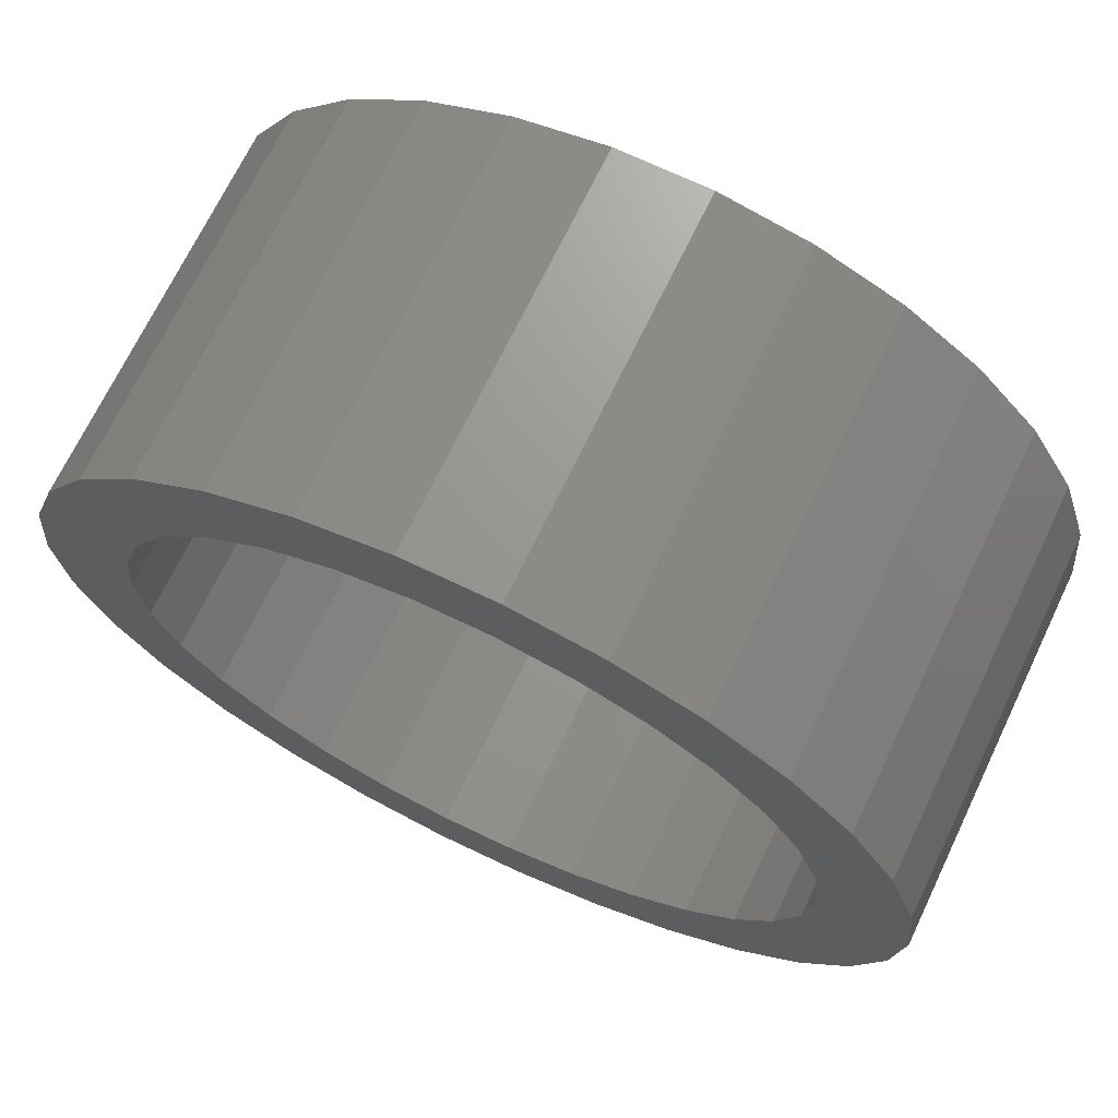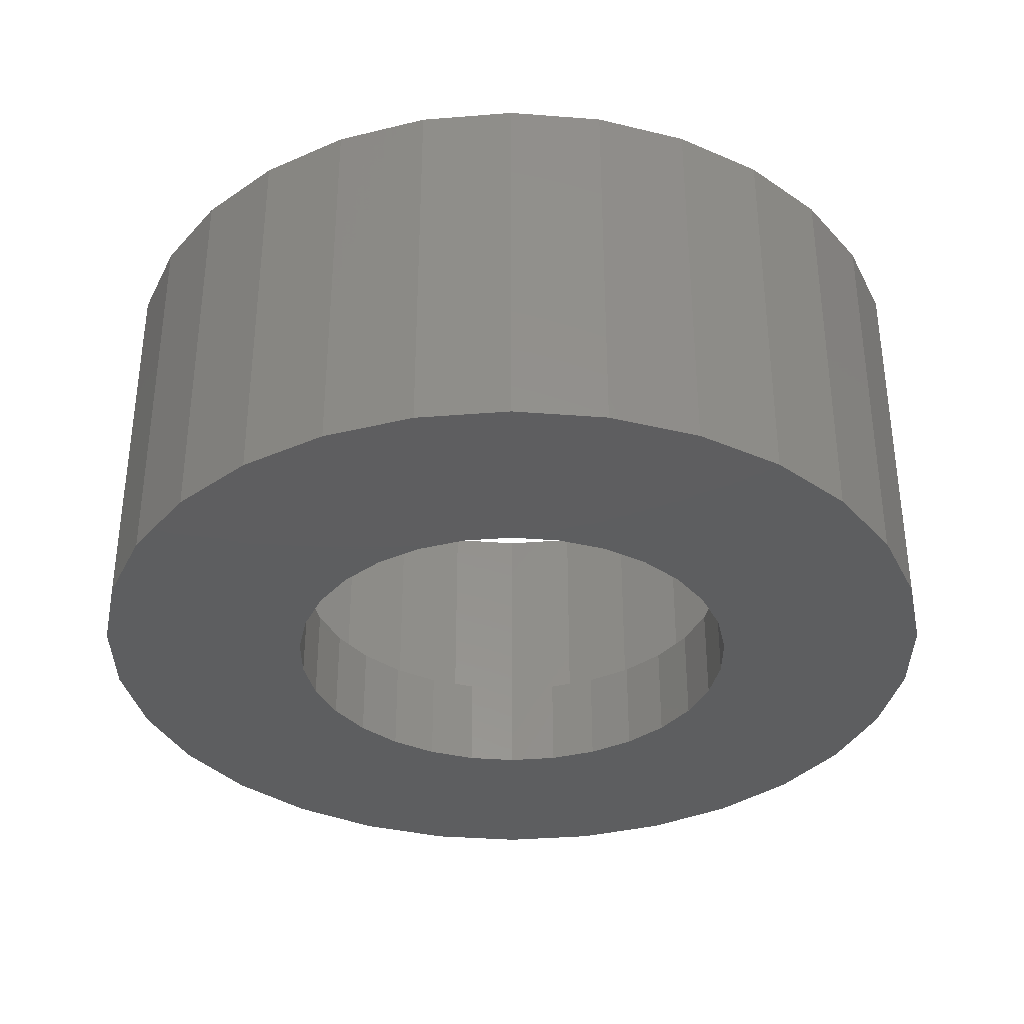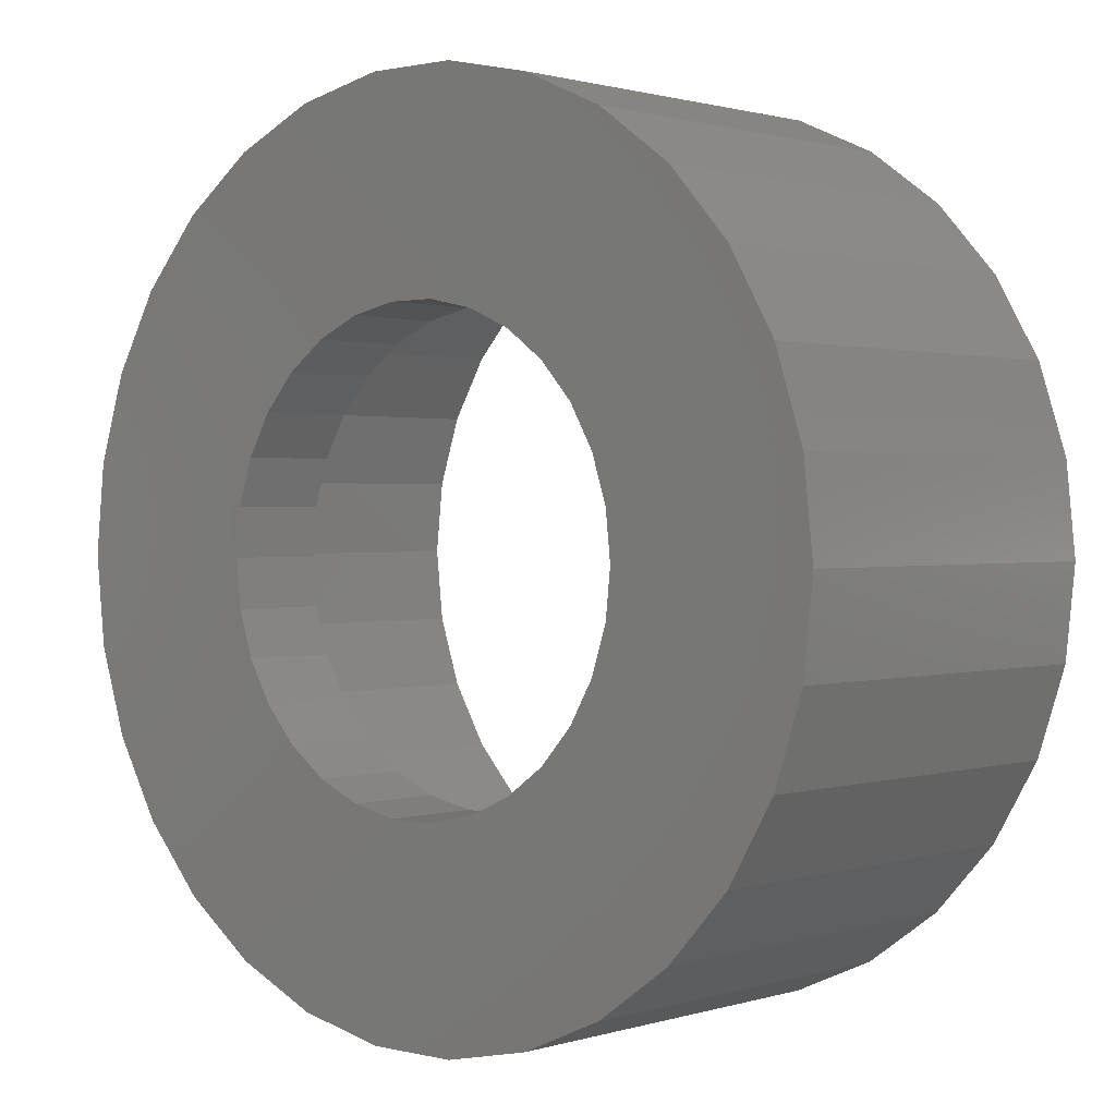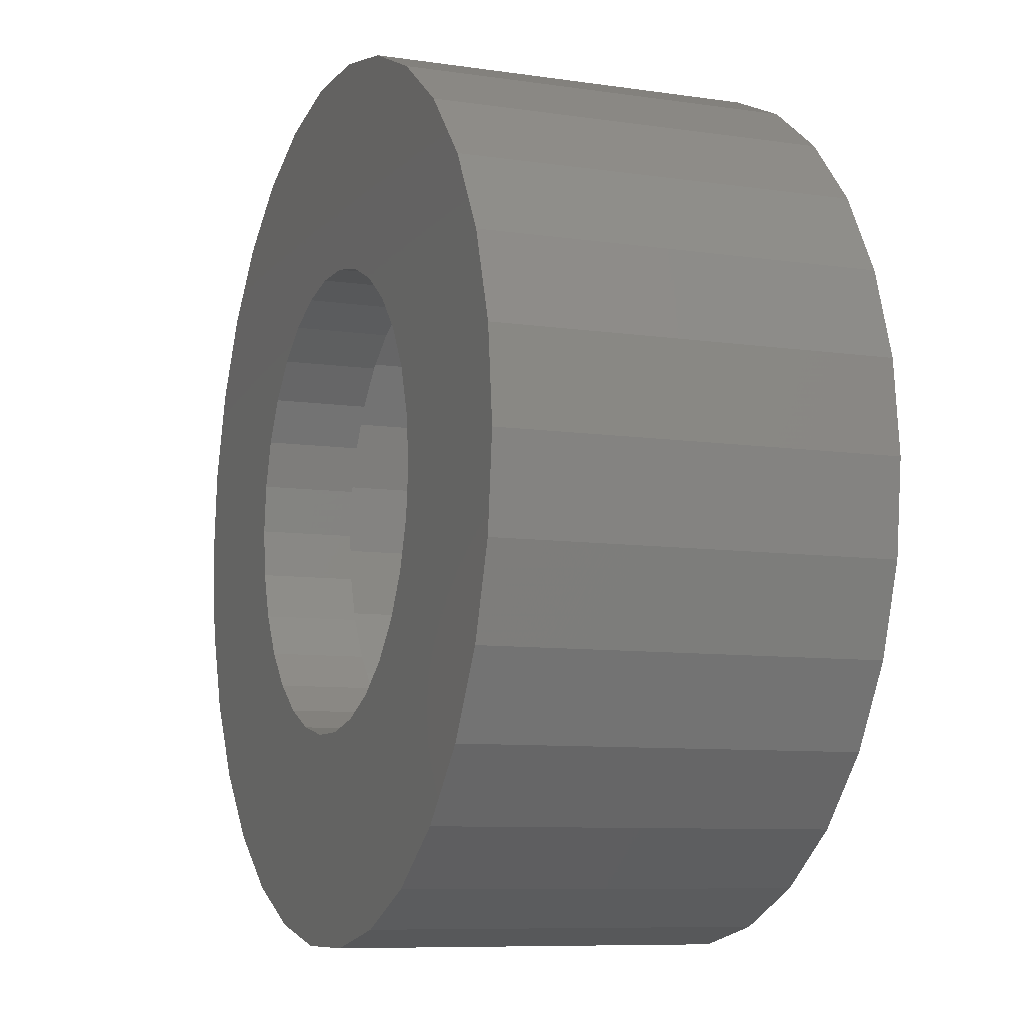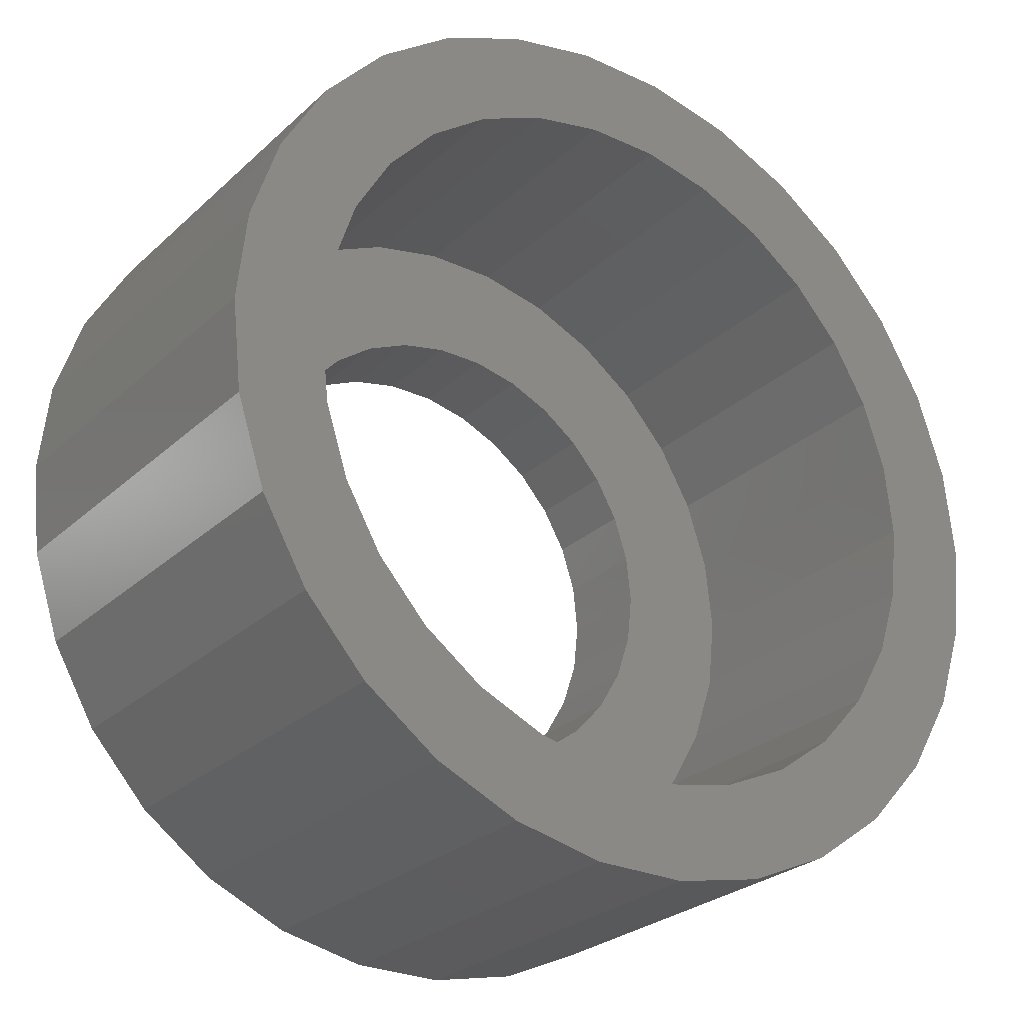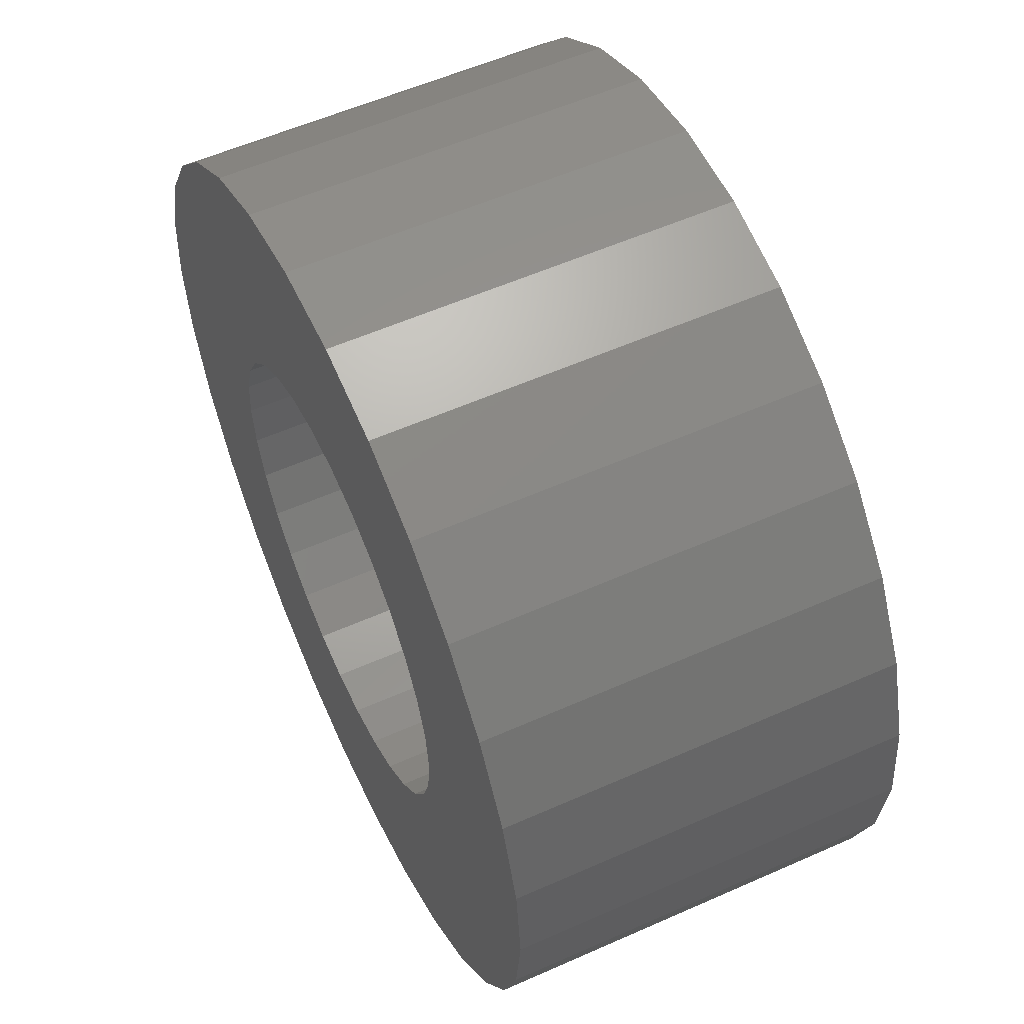
<metadata>
{"format":"stl","ext":"stl","renderer":"f3d","projection":"perspective","resolution":1024,"background":"white","views":[{"elev":70.0,"azim":25.6,"up":"+Y"},{"elev":-35.2,"azim":138.1,"up":"+Z"},{"elev":1.1,"azim":-138.3,"up":"+Y"},{"elev":-8.5,"azim":-112.0,"up":"+Y"},{"elev":-26.8,"azim":-35.8,"up":"+Y"},{"elev":56.5,"azim":-114.9,"up":"+Y"}]}
</metadata>
<code>
# stl→obj: 180 verts, 360 faces
v -0.9408 8.951 -30
v -2.781 8.56 -22
v -0.9408 8.951 -22
v -2.781 8.56 -30
v 6.022 6.688 -30
v 4.5 7.794 -22
v 6.022 6.688 -22
v 4.5 7.794 -30
v 2.781 8.56 -30
v 0.9408 8.951 -22
v 2.781 8.56 -22
v 0.9408 8.951 -30
v -0.9408 -8.951 -30
v 0.9408 -8.951 -22
v -0.9408 -8.951 -22
v 0.9408 -8.951 -30
v 8.803 -1.871 -22
v 9 0 -30
v 9 0 -22
v 8.803 -1.871 -30
v 8.222 3.661 -22
v 7.281 5.29 -30
v 7.281 5.29 -22
v 8.222 3.661 -30
v 8.803 1.871 -30
v 8.803 1.871 -22
v 4.75 0 -30
v 4.646 -0.9876 -30
v 8.222 -3.661 -30
v 4.339 -1.932 -30
v 7.281 -5.29 -30
v 4.646 0.9876 -30
v 3.843 -2.792 -30
v 6.022 -6.688 -30
v 4.339 1.932 -30
v 3.178 -3.53 -30
v 4.5 -7.794 -30
v 2.375 -4.114 -30
v 2.781 -8.56 -30
v 1.468 -4.518 -30
v 0.4965 -4.724 -30
v -0.4965 -4.724 -30
v -1.468 -4.518 -30
v -2.781 -8.56 -30
v -2.375 -4.114 -30
v -4.5 -7.794 -30
v -3.178 -3.53 -30
v -6.022 -6.688 -30
v -3.843 -2.792 -30
v -7.281 -5.29 -30
v -4.339 -1.932 -30
v -8.222 -3.661 -30
v 3.843 2.792 -30
v 3.178 3.53 -30
v 2.375 4.114 -30
v 1.468 4.518 -30
v 0.4965 4.724 -30
v -0.4965 4.724 -30
v -1.468 4.518 -30
v -2.375 4.114 -30
v -4.5 7.794 -30
v -3.178 3.53 -30
v -6.022 6.688 -30
v -3.843 2.792 -30
v -7.281 5.29 -30
v -4.339 1.932 -30
v -8.222 3.661 -30
v -4.646 0.9876 -30
v -8.803 1.871 -30
v -4.75 0 -30
v -4.646 -0.9876 -30
v -8.803 -1.871 -30
v -9 0 -30
v 6.022 -6.688 -22
v 4.5 -7.794 -22
v -7.281 -5.29 -22
v -6.022 -6.688 -22
v 8.222 -3.661 -22
v -4.5 -7.794 -22
v -4.5 7.794 -22
v -8.222 -3.661 -22
v -7.281 5.29 -22
v -8.222 3.661 -22
v 7.281 -5.29 -22
v -8.803 1.871 -22
v -9 0 -22
v -2.781 -8.56 -22
v 2.781 -8.56 -22
v -8.803 -1.871 -22
v -6.022 6.688 -22
v 7.15 0 -22
v 6.994 1.487 -22
v 6.532 2.908 -22
v 6.994 -1.487 -22
v 5.784 4.203 -22
v 4.784 5.313 -22
v 3.575 6.192 -22
v 2.209 6.8 -22
v 0.7474 7.111 -22
v -0.7474 7.111 -22
v -2.209 6.8 -22
v -3.575 6.192 -22
v -4.784 5.313 -22
v -5.784 4.203 -22
v -6.532 2.908 -22
v -6.994 1.487 -22
v 6.532 -2.908 -22
v 5.784 -4.203 -22
v 4.784 -5.313 -22
v 3.575 -6.192 -22
v 2.209 -6.8 -22
v 0.7474 -7.111 -22
v -0.7474 -7.111 -22
v -2.209 -6.8 -22
v -3.575 -6.192 -22
v -4.784 -5.313 -22
v -5.784 -4.203 -22
v -6.532 -2.908 -22
v -6.994 -1.487 -22
v -7.15 0 -22
v -3.178 -3.53 -28
v -3.843 -2.792 -28
v 4.339 1.932 -28
v 4.646 0.9876 -28
v 4.75 0 -28
v 3.843 2.792 -28
v 3.178 3.53 -28
v 2.375 4.114 -28
v 2.375 -4.114 -28
v 3.178 -3.53 -28
v -2.375 -4.114 -28
v -1.468 -4.518 -28
v 4.646 -0.9876 -28
v -0.4965 -4.724 -28
v -0.4965 4.724 -28
v -1.468 4.518 -28
v -3.843 2.792 -28
v -3.178 3.53 -28
v 0.4965 4.724 -28
v 4.339 -1.932 -28
v 1.468 -4.518 -28
v -4.646 0.9876 -28
v -4.339 1.932 -28
v -2.375 4.114 -28
v -4.339 -1.932 -28
v -4.646 -0.9876 -28
v 0.4965 -4.724 -28
v -4.75 0 -28
v 3.843 -2.792 -28
v 1.468 4.518 -28
v 7.15 0 -28
v 6.994 1.487 -28
v 6.532 2.908 -28
v 6.994 -1.487 -28
v 5.784 4.203 -28
v 4.784 5.313 -28
v 6.532 -2.908 -28
v 3.575 6.192 -28
v 2.209 6.8 -28
v 0.7474 7.111 -28
v -0.7474 7.111 -28
v -2.209 6.8 -28
v -3.575 6.192 -28
v -4.784 5.313 -28
v -5.784 4.203 -28
v -6.532 2.908 -28
v 5.784 -4.203 -28
v 4.784 -5.313 -28
v 3.575 -6.192 -28
v 2.209 -6.8 -28
v 0.7474 -7.111 -28
v -0.7474 -7.111 -28
v -2.209 -6.8 -28
v -3.575 -6.192 -28
v -4.784 -5.313 -28
v -5.784 -4.203 -28
v -6.532 -2.908 -28
v -6.994 -1.487 -28
v -6.994 1.487 -28
v -7.15 0 -28
f 1 2 3
f 2 1 4
f 5 6 7
f 6 5 8
f 9 10 11
f 10 9 12
f 13 14 15
f 14 13 16
f 17 18 19
f 18 17 20
f 21 22 23
f 22 21 24
f 12 3 10
f 3 12 1
f 19 25 26
f 25 19 18
f 27 18 20
f 28 20 29
f 18 27 25
f 30 29 31
f 32 25 27
f 33 31 34
f 25 32 24
f 35 24 32
f 20 28 27
f 36 34 37
f 29 30 28
f 31 33 30
f 34 36 33
f 38 37 39
f 37 38 36
f 39 40 38
f 16 40 39
f 16 41 40
f 16 42 41
f 13 42 16
f 13 43 42
f 44 43 13
f 43 44 45
f 46 45 44
f 45 46 47
f 48 47 46
f 47 48 49
f 50 49 48
f 49 50 51
f 52 51 50
f 24 35 22
f 53 22 35
f 22 53 5
f 54 5 53
f 5 54 8
f 55 8 54
f 8 55 9
f 56 9 55
f 56 12 9
f 57 12 56
f 58 12 57
f 58 1 12
f 59 1 58
f 4 59 60
f 59 4 1
f 61 60 62
f 63 62 64
f 65 64 66
f 60 61 4
f 67 66 68
f 69 68 70
f 51 52 71
f 62 63 61
f 72 71 52
f 64 65 63
f 71 72 70
f 66 67 65
f 73 70 72
f 68 69 67
f 70 73 69
f 37 74 75
f 74 37 34
f 48 76 50
f 76 48 77
f 26 24 21
f 24 26 25
f 78 20 17
f 20 78 29
f 48 79 77
f 79 48 46
f 4 80 2
f 80 4 61
f 8 11 6
f 11 8 9
f 50 81 52
f 81 50 76
f 67 82 65
f 82 67 83
f 84 29 78
f 29 84 31
f 69 83 67
f 83 69 85
f 73 85 69
f 85 73 86
f 46 87 79
f 87 46 44
f 39 75 88
f 75 39 37
f 52 89 72
f 89 52 81
f 23 5 7
f 5 23 22
f 74 31 84
f 31 74 34
f 65 90 63
f 90 65 82
f 61 90 80
f 90 61 63
f 72 86 73
f 86 72 89
f 16 88 14
f 88 16 39
f 44 15 87
f 15 44 13
f 91 19 26
f 92 26 21
f 19 91 17
f 93 21 23
f 94 17 91
f 17 94 78
f 26 92 91
f 21 93 92
f 95 23 7
f 23 95 93
f 7 96 95
f 6 96 7
f 6 97 96
f 11 97 6
f 11 98 97
f 10 98 11
f 10 99 98
f 10 100 99
f 3 100 10
f 3 101 100
f 2 101 3
f 2 102 101
f 80 102 2
f 80 103 102
f 90 103 80
f 103 90 104
f 82 104 90
f 104 82 105
f 105 83 106
f 83 105 82
f 107 78 94
f 78 107 84
f 108 84 107
f 84 108 74
f 109 74 108
f 109 75 74
f 110 75 109
f 110 88 75
f 111 88 110
f 111 14 88
f 112 14 111
f 113 14 112
f 113 15 14
f 114 15 113
f 114 87 15
f 115 87 114
f 115 79 87
f 116 79 115
f 77 116 117
f 116 77 79
f 76 117 118
f 81 118 119
f 117 76 77
f 89 119 120
f 85 106 83
f 106 85 120
f 118 81 76
f 86 120 85
f 119 89 81
f 120 86 89
f 121 49 122
f 49 121 47
f 32 123 35
f 123 32 124
f 27 124 32
f 124 27 125
f 35 126 53
f 126 35 123
f 55 127 128
f 127 55 54
f 36 129 130
f 129 36 38
f 43 131 132
f 131 43 45
f 28 125 27
f 125 28 133
f 53 127 54
f 127 53 126
f 42 132 134
f 132 42 43
f 59 135 136
f 135 59 58
f 137 62 138
f 62 137 64
f 58 139 135
f 139 58 57
f 30 133 28
f 133 30 140
f 38 141 129
f 141 38 40
f 45 121 131
f 121 45 47
f 142 66 143
f 66 142 68
f 62 144 138
f 144 62 60
f 145 71 146
f 71 145 51
f 60 136 144
f 136 60 59
f 40 147 141
f 147 40 41
f 146 70 148
f 70 146 71
f 122 51 145
f 51 122 49
f 143 64 137
f 64 143 66
f 33 140 30
f 140 33 149
f 56 128 150
f 128 56 55
f 57 150 139
f 150 57 56
f 36 149 33
f 149 36 130
f 41 134 147
f 134 41 42
f 148 68 142
f 68 148 70
f 125 151 152
f 124 152 153
f 151 125 154
f 123 153 155
f 133 154 125
f 126 155 156
f 154 133 157
f 140 157 133
f 152 124 125
f 153 123 124
f 155 126 123
f 127 156 158
f 156 127 126
f 158 128 127
f 159 128 158
f 159 150 128
f 160 150 159
f 160 139 150
f 160 135 139
f 161 135 160
f 161 136 135
f 162 136 161
f 162 144 136
f 163 144 162
f 144 163 138
f 164 138 163
f 138 164 137
f 165 137 164
f 166 143 165
f 137 165 143
f 157 140 167
f 149 167 140
f 167 149 168
f 130 168 149
f 168 130 169
f 129 169 130
f 129 170 169
f 141 170 129
f 141 171 170
f 147 171 141
f 134 171 147
f 134 172 171
f 132 172 134
f 132 173 172
f 131 173 132
f 174 131 121
f 131 174 173
f 175 121 122
f 176 122 145
f 177 145 146
f 121 175 174
f 178 146 148
f 143 166 142
f 179 142 166
f 122 176 175
f 142 179 148
f 145 177 176
f 180 148 179
f 146 178 177
f 148 180 178
f 152 93 153
f 93 152 92
f 151 92 152
f 92 151 91
f 153 95 155
f 95 153 93
f 162 100 101
f 100 162 161
f 159 97 98
f 97 159 158
f 117 177 118
f 177 117 176
f 164 102 103
f 102 164 163
f 174 116 115
f 116 174 175
f 155 96 156
f 96 155 95
f 170 112 111
f 112 170 171
f 169 111 110
f 111 169 170
f 154 91 151
f 91 154 94
f 163 101 102
f 101 163 162
f 168 110 109
f 110 168 169
f 173 115 114
f 115 173 174
f 157 94 154
f 94 157 107
f 161 99 100
f 99 161 160
f 172 114 113
f 114 172 173
f 120 179 106
f 179 120 180
f 104 164 103
f 164 104 165
f 167 107 157
f 107 167 108
f 168 108 167
f 108 168 109
f 160 98 99
f 98 160 159
f 158 96 97
f 96 158 156
f 171 113 112
f 113 171 172
f 106 166 105
f 166 106 179
f 118 178 119
f 178 118 177
f 116 176 117
f 176 116 175
f 119 180 120
f 180 119 178
f 105 165 104
f 165 105 166

</code>
